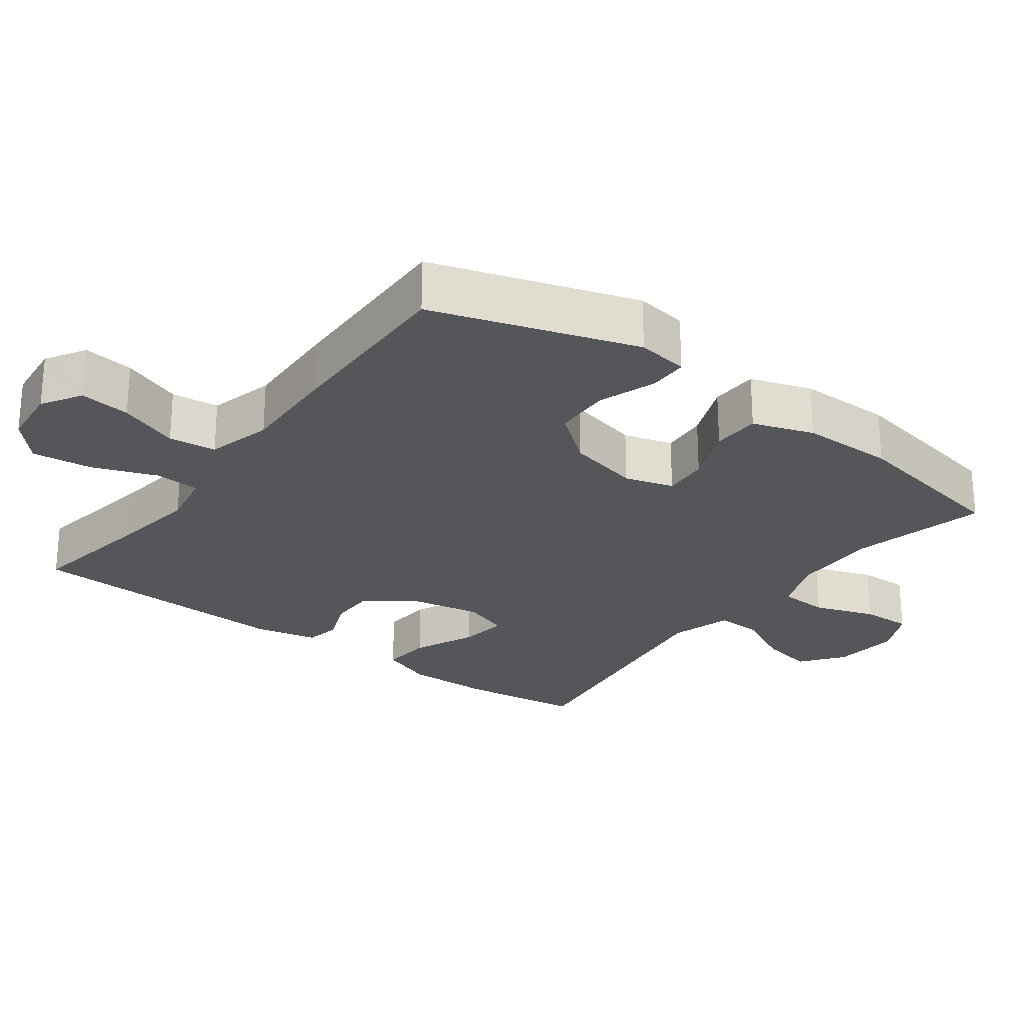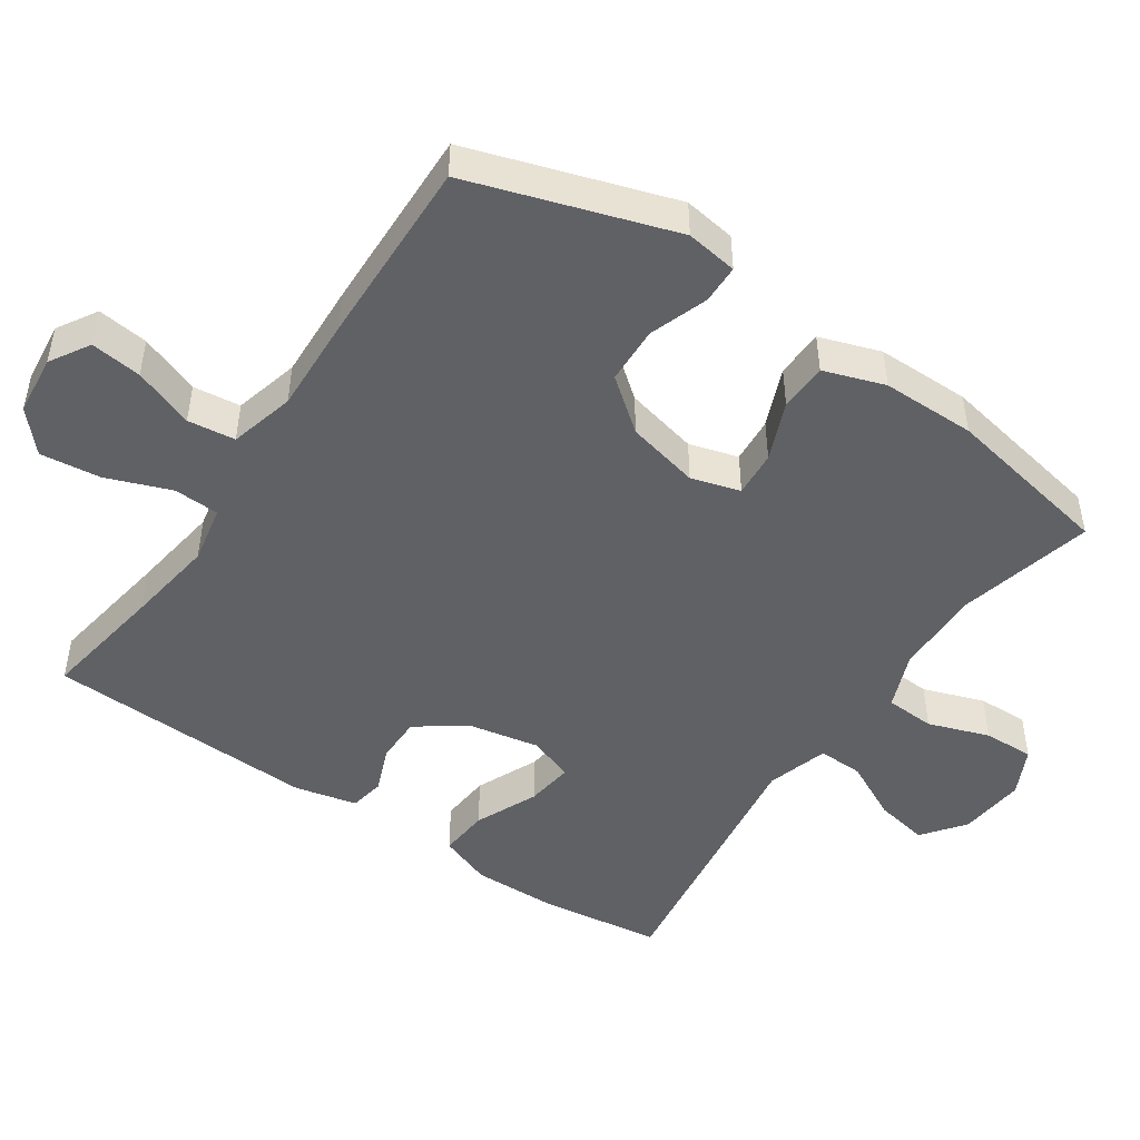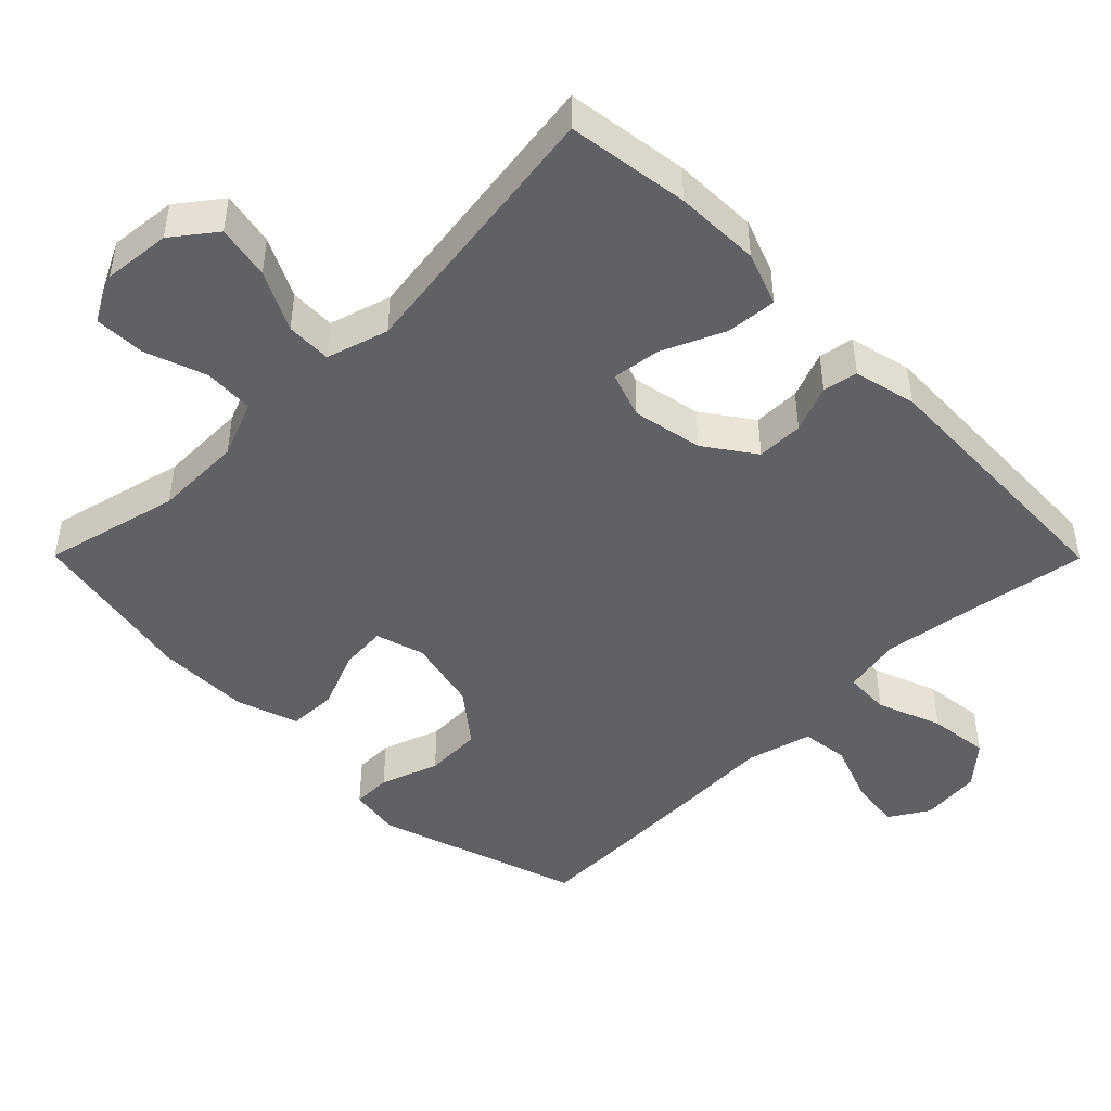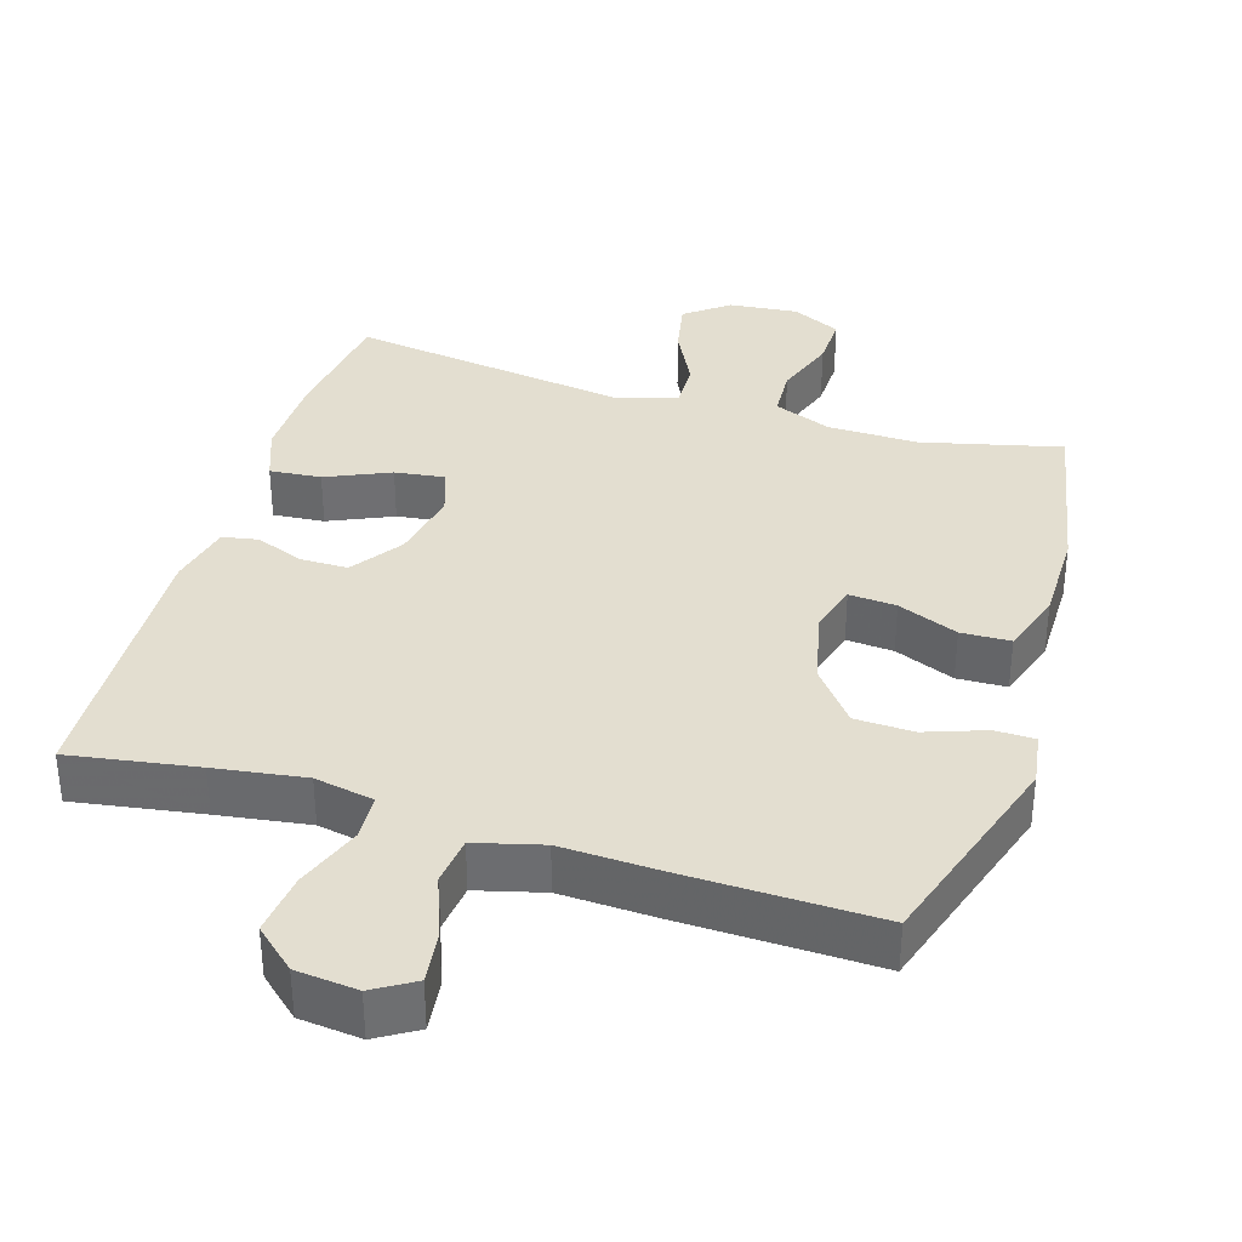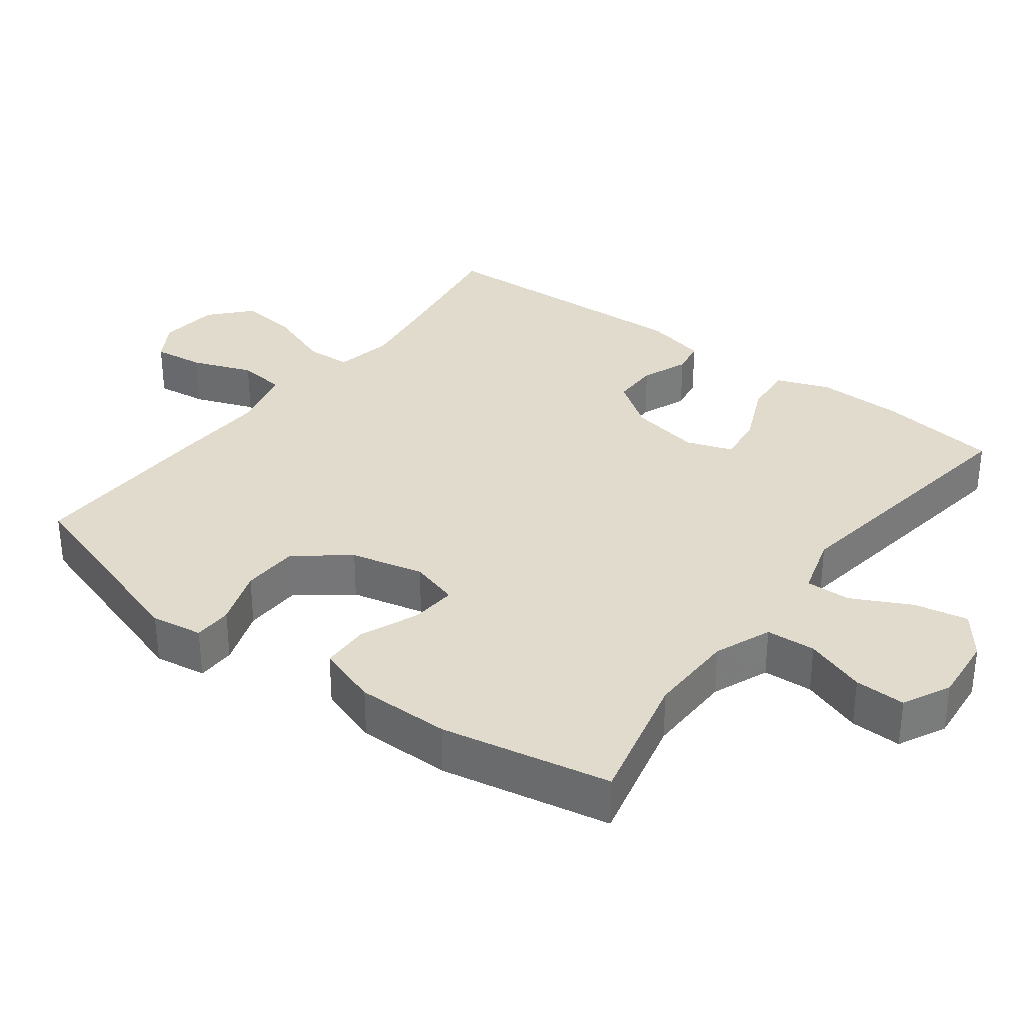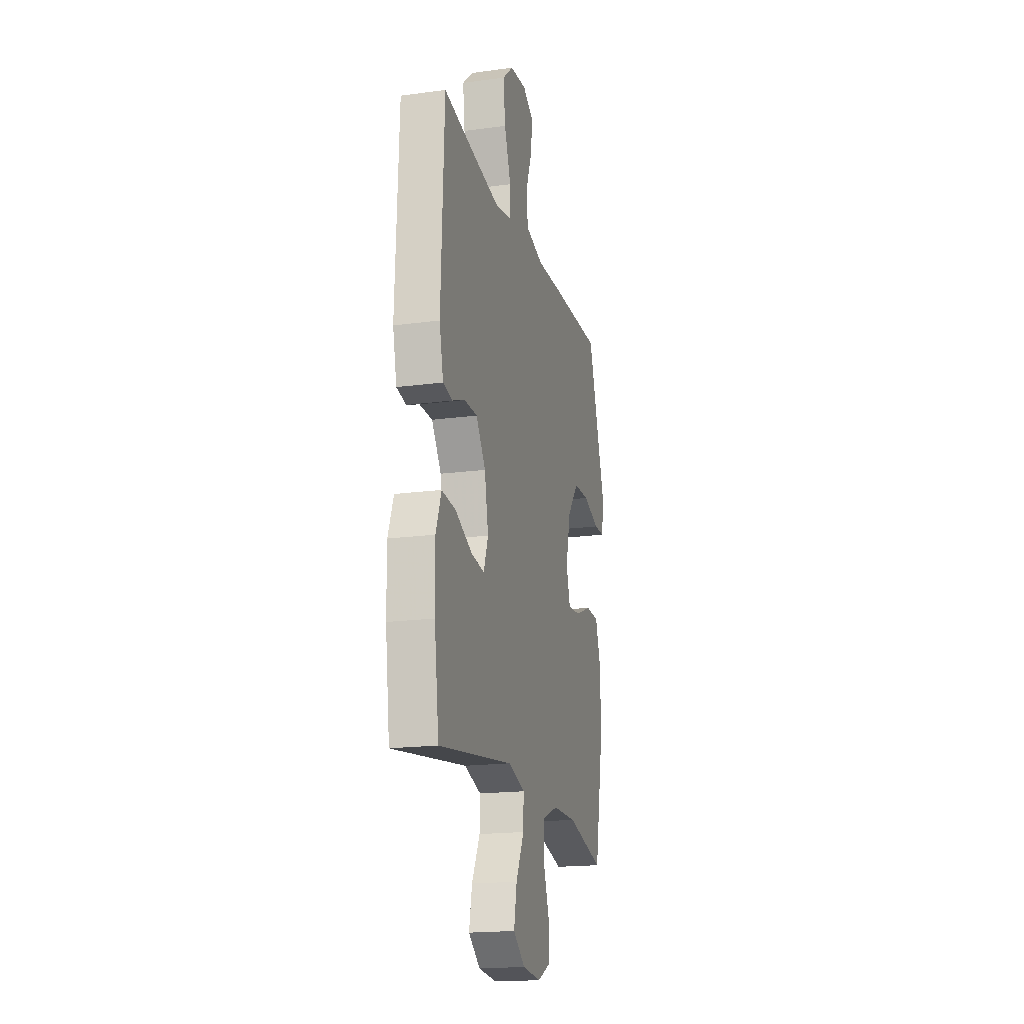
<metadata>
{"format":"obj","ext":"obj","renderer":"f3d","projection":"perspective","resolution":1024,"background":"white","views":[{"elev":-25.5,"azim":53.3,"up":"+Y"},{"elev":-47.9,"azim":55.9,"up":"+Y"},{"elev":-46.3,"azim":-135.2,"up":"+Y"},{"elev":35.7,"azim":17.0,"up":"+Y"},{"elev":33.2,"azim":127.0,"up":"+Y"},{"elev":-18.6,"azim":-75.5,"up":"+Z"}]}
</metadata>
<code>
v 0.5 0.07 -0.5
v 0.309 0.07 -0.454
v 0.185 0.07 -0.456
v 0.105 0.07 -0.488
v 0.101 0.07 -0.558
v 0.131 0.07 -0.644
v 0.133 0.07 -0.716
v 0.066 0.07 -0.749
v -0.029 0.07 -0.74
v -0.089 0.07 -0.694
v -0.074 0.07 -0.618
v -0.032 0.07 -0.535
v -0.03 0.07 -0.471
v -0.117 0.07 -0.445
v -0.5 0.07 -0.5
v -0.523 0.07 -0.328
v -0.525 0.07 -0.208
v -0.497 0.07 -0.133
v -0.426 0.07 -0.139
v -0.338 0.07 -0.178
v -0.27 0.07 -0.187
v -0.247 0.07 -0.122
v -0.266 0.07 -0.023
v -0.315 0.07 0.047
v -0.381 0.07 0.047
v -0.447 0.07 0.021
v -0.496 0.07 0.03
v -0.516 0.07 0.118
v -0.5 0.07 0.5
v -0.324 0.07 0.472
v -0.199 0.07 0.454
v -0.117 0.07 0.47
v -0.114 0.07 0.534
v -0.148 0.07 0.625
v -0.158 0.07 0.71
v -0.102 0.07 0.76
v -0.017 0.07 0.769
v 0.039 0.07 0.735
v 0.03 0.07 0.663
v -0.002 0.07 0.578
v 0.006 0.07 0.511
v 0.098 0.07 0.487
v 0.236 0.07 0.493
v 0.5 0.07 0.5
v 0.592 0.07 0.213
v 0.581 0.07 0.14
v 0.526 0.07 0.139
v 0.444 0.07 0.168
v 0.363 0.07 0.165
v 0.305 0.07 0.092
v 0.281 0.07 -0.011
v 0.301 0.07 -0.08
v 0.366 0.07 -0.075
v 0.449 0.07 -0.041
v 0.517 0.07 -0.043
v 0.546 0.07 -0.129
v 0.546 0.07 -0.261
v 0.5 0 -0.5
v 0.309 0 -0.454
v 0.185 0 -0.456
v 0.105 0 -0.488
v 0.101 0 -0.558
v 0.131 0 -0.644
v 0.133 0 -0.716
v 0.066 0 -0.749
v -0.029 0 -0.74
v -0.089 0 -0.694
v -0.074 0 -0.618
v -0.032 0 -0.535
v -0.03 0 -0.471
v -0.117 0 -0.445
v -0.5 0 -0.5
v -0.523 0 -0.328
v -0.525 0 -0.208
v -0.497 0 -0.133
v -0.426 0 -0.139
v -0.338 0 -0.178
v -0.27 0 -0.187
v -0.247 0 -0.122
v -0.266 0 -0.023
v -0.315 0 0.047
v -0.381 0 0.047
v -0.447 0 0.021
v -0.496 0 0.03
v -0.516 0 0.118
v -0.5 0 0.5
v -0.324 0 0.472
v -0.199 0 0.454
v -0.117 0 0.47
v -0.114 0 0.534
v -0.148 0 0.625
v -0.158 0 0.71
v -0.102 0 0.76
v -0.017 0 0.769
v 0.039 0 0.735
v 0.03 0 0.663
v -0.002 0 0.578
v 0.006 0 0.511
v 0.098 0 0.487
v 0.236 0 0.493
v 0.5 0 0.5
v 0.592 0 0.213
v 0.581 0 0.14
v 0.526 0 0.139
v 0.444 0 0.168
v 0.363 0 0.165
v 0.305 0 0.092
v 0.281 0 -0.011
v 0.301 0 -0.08
v 0.366 0 -0.075
v 0.449 0 -0.041
v 0.517 0 -0.043
v 0.546 0 -0.129
v 0.546 0 -0.261
f 57 1 2
f 56 57 2
f 55 56 2
f 54 55 2
f 53 54 2
f 52 53 2 3
f 51 52 3 4
f 50 51 4
f 46 47 48
f 45 46 48
f 44 45 48
f 43 44 48
f 42 43 48
f 41 42 48 49
f 38 39 40
f 37 38 40
f 36 37 40
f 35 36 40
f 34 35 40
f 33 34 40
f 32 33 40 41
f 28 29 30
f 27 28 30
f 26 27 30
f 25 26 30
f 24 25 30 31
f 23 24 31 32
f 18 19 20
f 17 18 20
f 16 17 20
f 15 16 20
f 14 15 20
f 13 14 20 21
f 10 11 12
f 9 10 12
f 8 9 12
f 7 8 12
f 6 7 12
f 5 6 12
f 4 5 12 13
f 13 21 22
f 4 13 22
f 50 4 22
f 41 49 50
f 32 41 50
f 23 32 50
f 22 23 50
f 59 58 114
f 59 114 113
f 59 113 112
f 59 112 111
f 59 111 110
f 60 59 110 109
f 61 60 109 108
f 61 108 107
f 105 104 103
f 105 103 102
f 105 102 101
f 105 101 100
f 105 100 99
f 106 105 99 98
f 97 96 95
f 97 95 94
f 97 94 93
f 97 93 92
f 97 92 91
f 97 91 90
f 98 97 90 89
f 87 86 85
f 87 85 84
f 87 84 83
f 87 83 82
f 88 87 82 81
f 89 88 81 80
f 77 76 75
f 77 75 74
f 77 74 73
f 77 73 72
f 77 72 71
f 78 77 71 70
f 69 68 67
f 69 67 66
f 69 66 65
f 69 65 64
f 69 64 63
f 69 63 62
f 70 69 62 61
f 79 78 70
f 79 70 61
f 79 61 107
f 107 106 98
f 107 98 89
f 107 89 80
f 107 80 79
f 1 58 59 2
f 2 59 60 3
f 3 60 61 4
f 4 61 62 5
f 5 62 63 6
f 6 63 64 7
f 7 64 65 8
f 8 65 66 9
f 9 66 67 10
f 10 67 68 11
f 11 68 69 12
f 12 69 70 13
f 13 70 71 14
f 14 71 72 15
f 15 72 73 16
f 16 73 74 17
f 17 74 75 18
f 18 75 76 19
f 19 76 77 20
f 20 77 78 21
f 21 78 79 22
f 22 79 80 23
f 23 80 81 24
f 24 81 82 25
f 25 82 83 26
f 26 83 84 27
f 27 84 85 28
f 28 85 86 29
f 29 86 87 30
f 30 87 88 31
f 31 88 89 32
f 32 89 90 33
f 33 90 91 34
f 34 91 92 35
f 35 92 93 36
f 36 93 94 37
f 37 94 95 38
f 38 95 96 39
f 39 96 97 40
f 40 97 98 41
f 41 98 99 42
f 42 99 100 43
f 43 100 101 44
f 44 101 102 45
f 45 102 103 46
f 46 103 104 47
f 47 104 105 48
f 48 105 106 49
f 49 106 107 50
f 50 107 108 51
f 51 108 109 52
f 52 109 110 53
f 53 110 111 54
f 54 111 112 55
f 55 112 113 56
f 56 113 114 57
f 57 114 58 1

</code>
